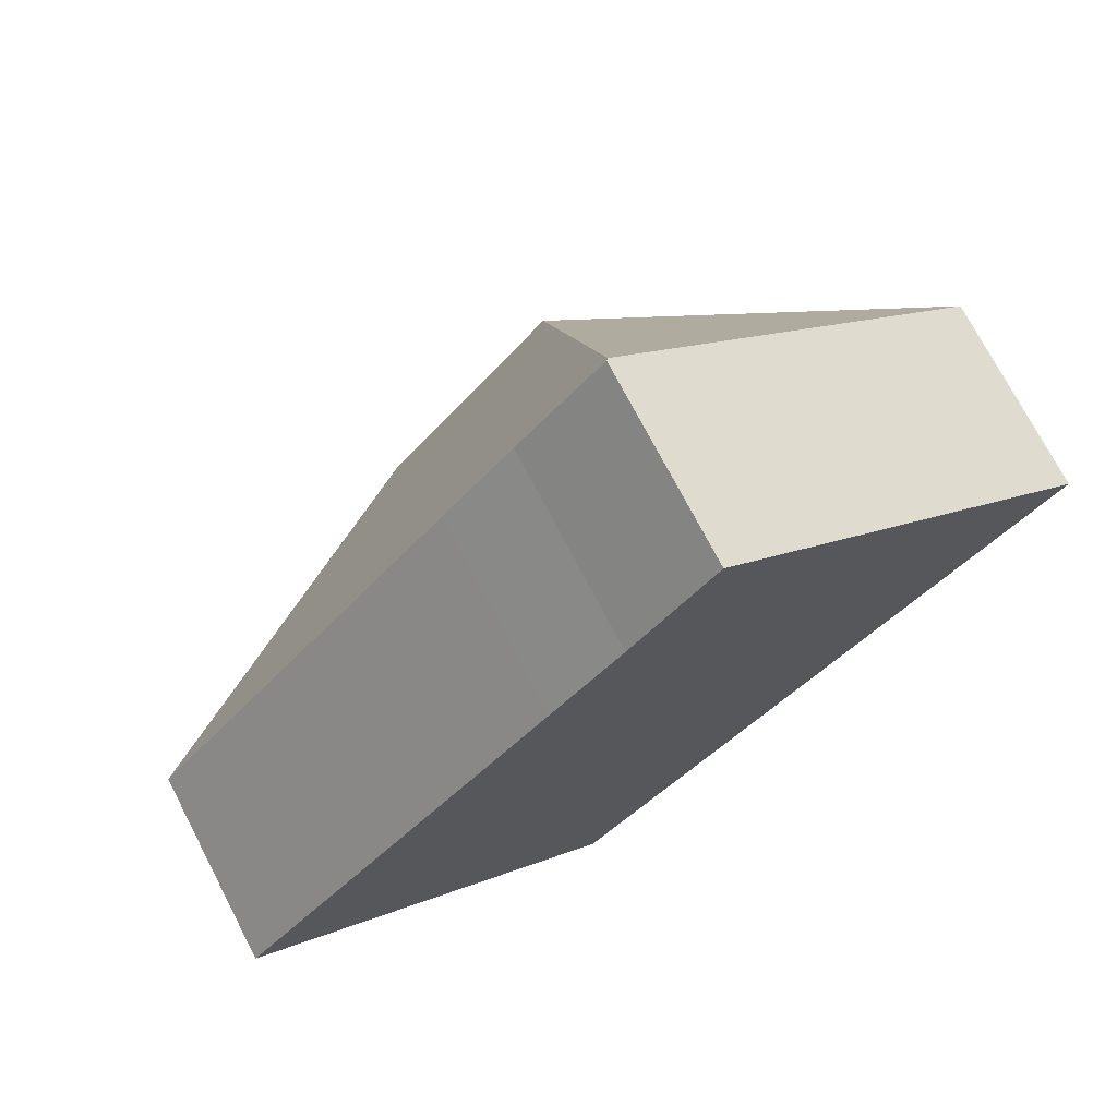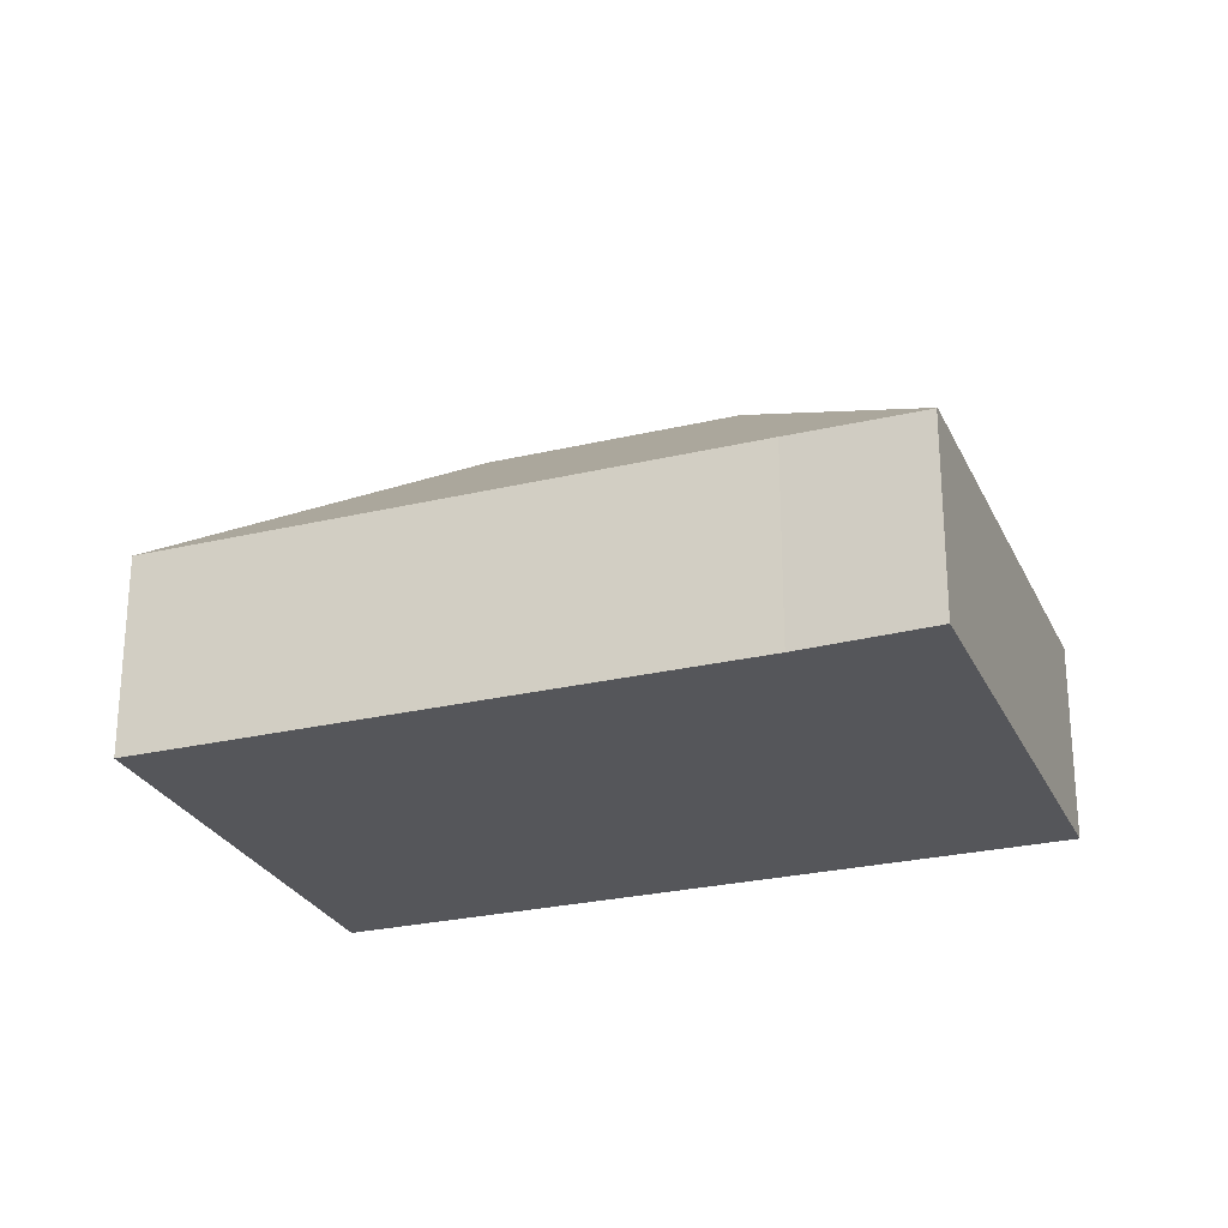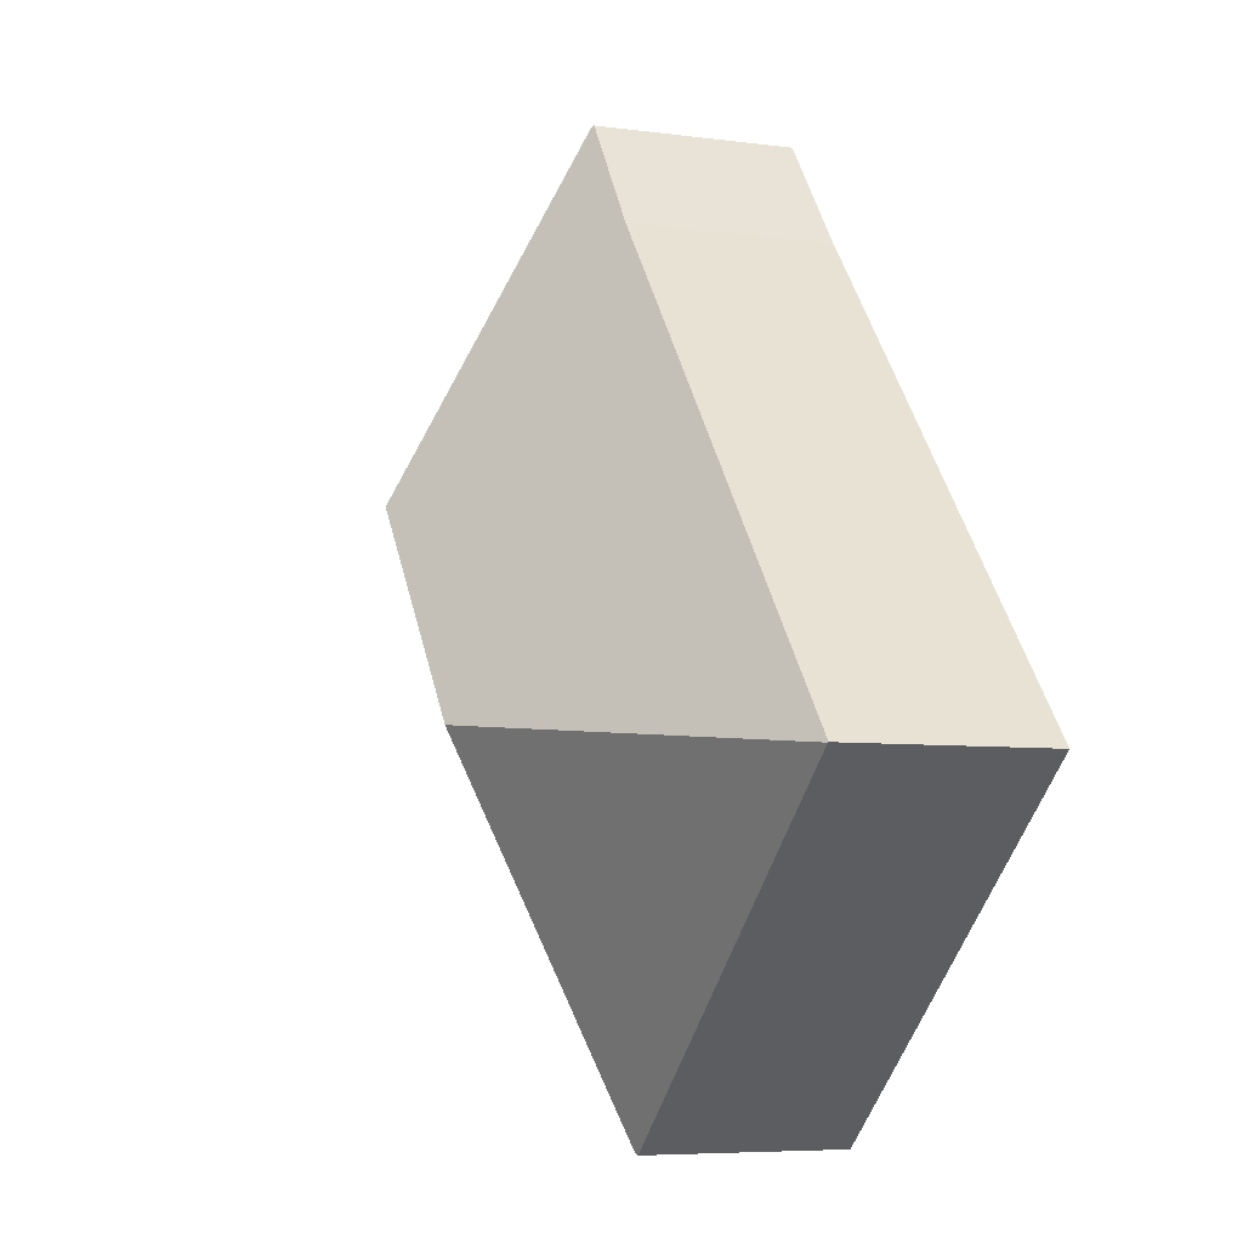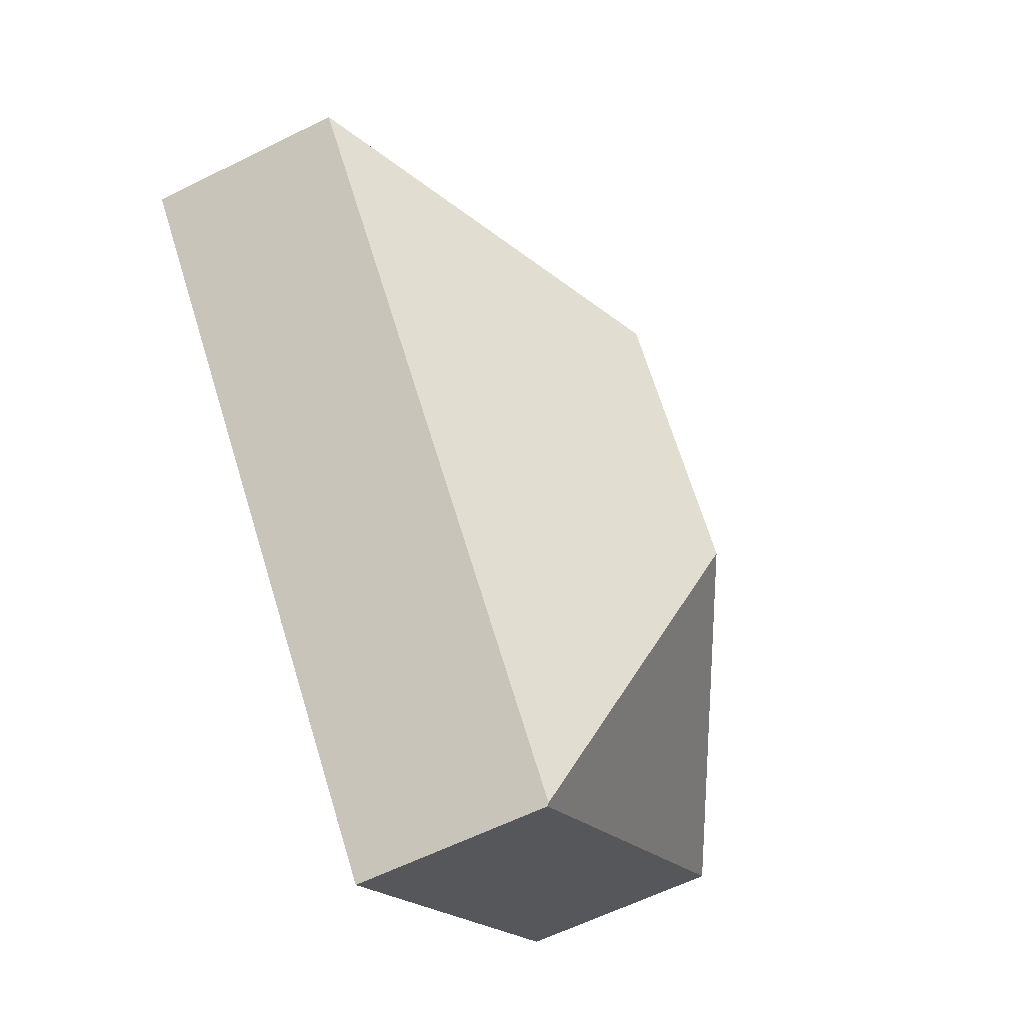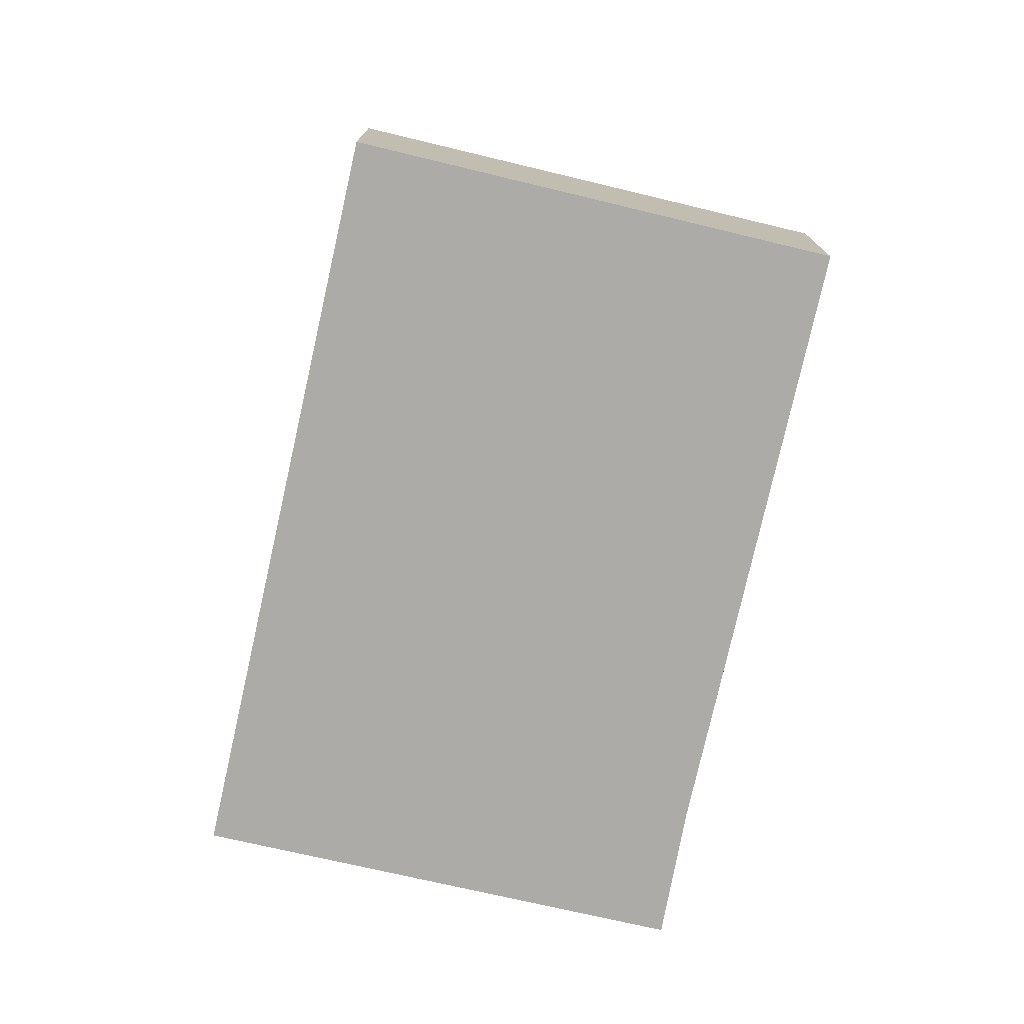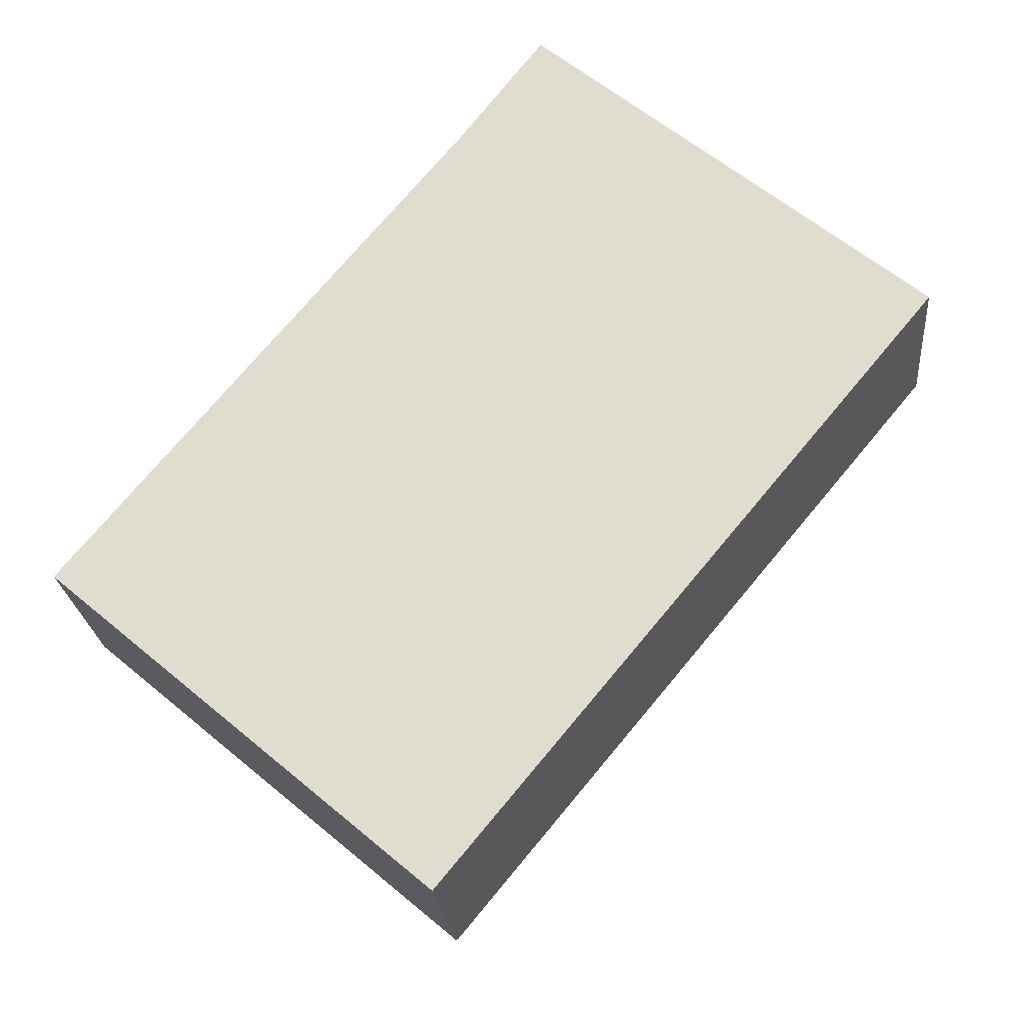
<metadata>
{"format":"obj","ext":"obj","renderer":"f3d","projection":"perspective","resolution":1024,"background":"white","views":[{"elev":73.1,"azim":-27.5,"up":"+Z"},{"elev":-26.0,"azim":-29.6,"up":"+Y"},{"elev":-6.3,"azim":-111.9,"up":"+Z"},{"elev":-60.3,"azim":117.0,"up":"+Z"},{"elev":-76.3,"azim":-153.0,"up":"+Y"},{"elev":-23.2,"azim":5.2,"up":"+Z"}]}
</metadata>
<code>
v  0.012 5.358 -0.01
v  10.06 5.297 -8.493
v  10.01 5.244 -8.549
v  9.199 10.09 0.835
v  22.98 5.297 7.091
v  13.68 10.09 6.235
v  0 5.347 3.274e-16
v  12.82 5.297 15.56
v  10.52 5.334 12.7
v  12.76 5.239 15.61
v  8.629 5.334 10.43
v  10.01 5.235e-16 -8.549
v  0.012 6.123e-19 -0.01
v  0 0 0
v  8.629 -6.387e-16 10.43
v  10.52 -7.778e-16 12.7
v  12.76 -9.561e-16 15.61
v  22.98 -4.342e-16 7.091
v  12.82 -9.53e-16 15.56
v  10.06 5.2e-16 -8.493
g defaultobject
f 1 2 3
f 2 1 4
f 4 5 2
f 5 4 6
f 4 1 7
f 8 9 10
f 9 8 6
f 9 6 11
f 11 6 7
f 7 6 4
f 6 8 5
f 12 1 3
f 1 12 13
f 1 13 7
f 7 13 14
f 14 11 7
f 11 14 15
f 11 15 9
f 9 15 16
f 16 10 9
f 10 16 17
f 10 5 8
f 5 10 17
f 5 17 18
f 18 17 19
f 2 12 3
f 12 2 5
f 12 5 20
f 20 5 18
f 16 19 17
f 19 16 18
f 18 16 20
f 20 16 15
f 20 15 13
f 13 15 14
f 20 13 12

</code>
